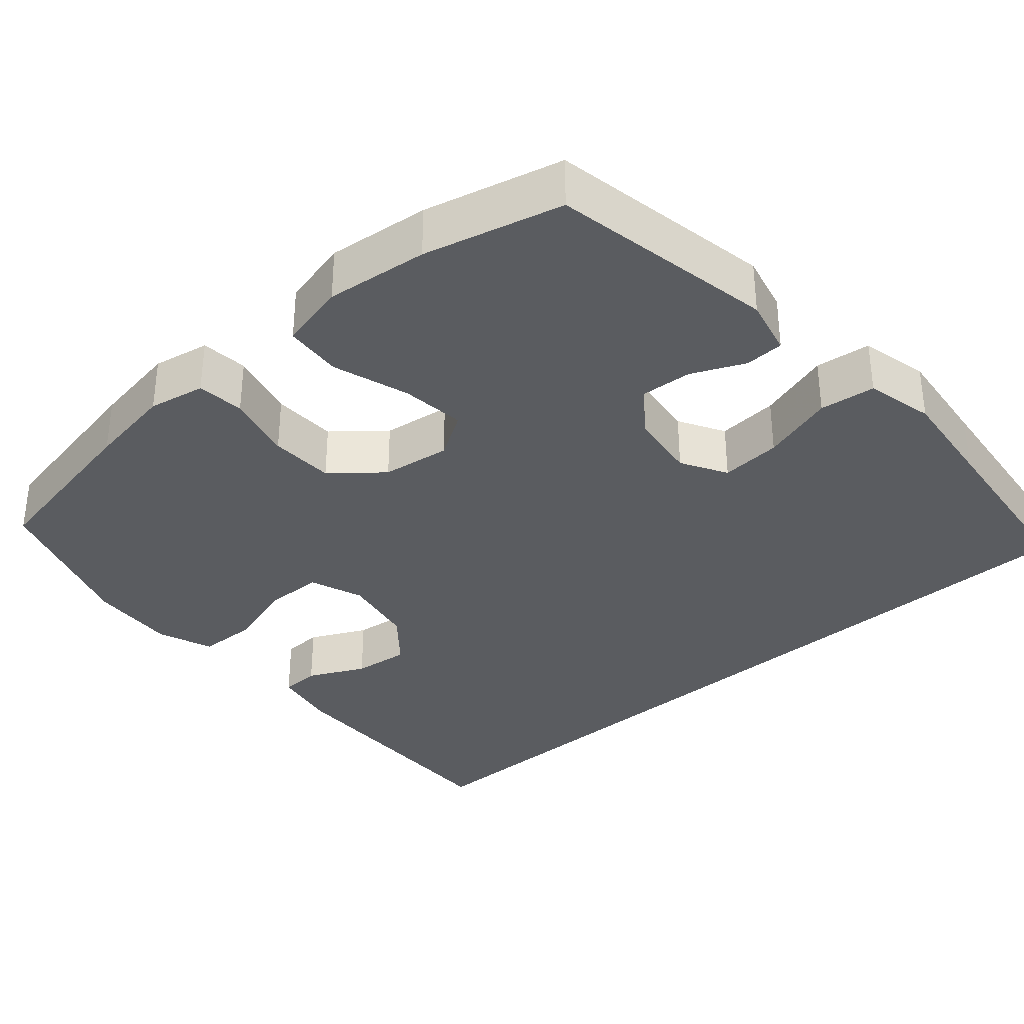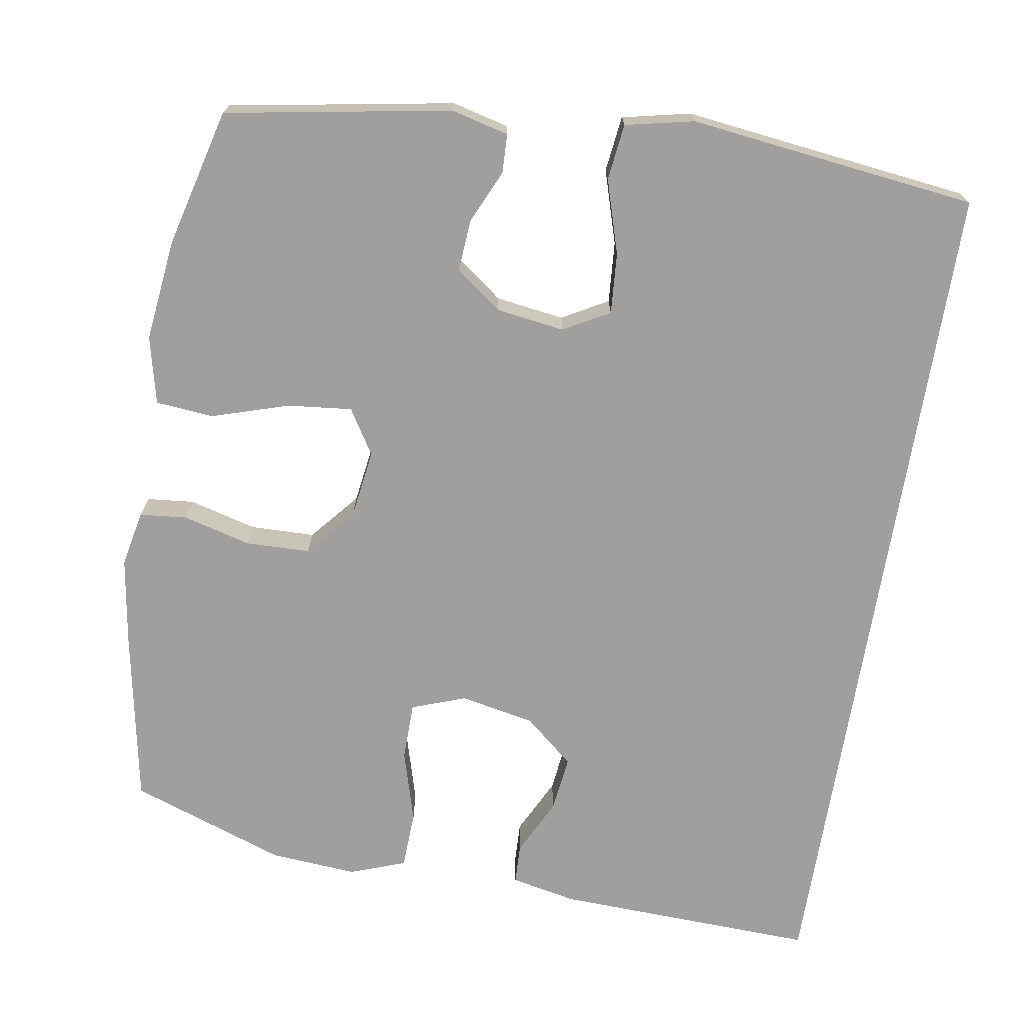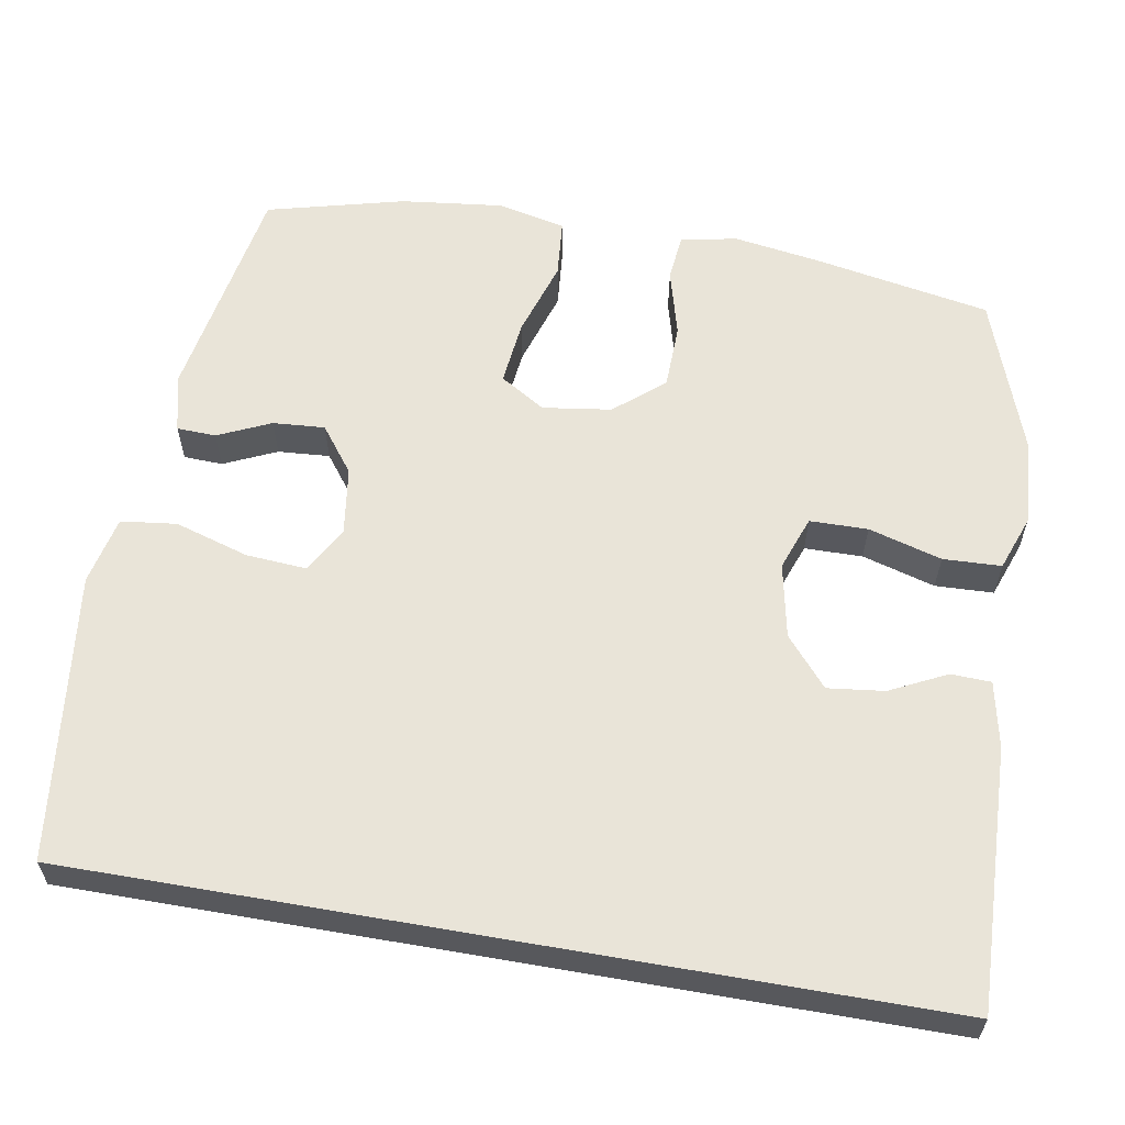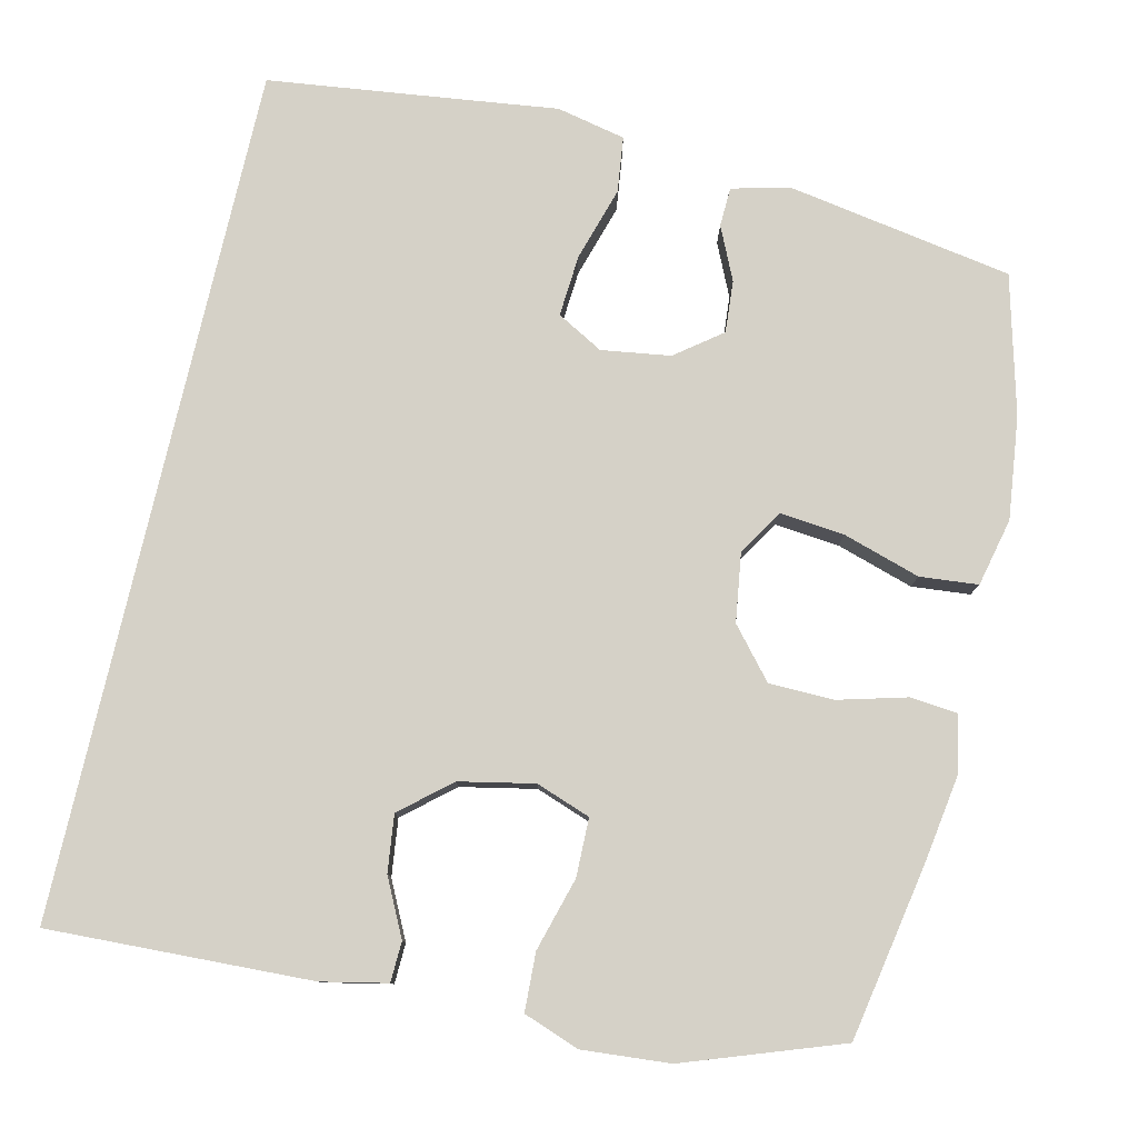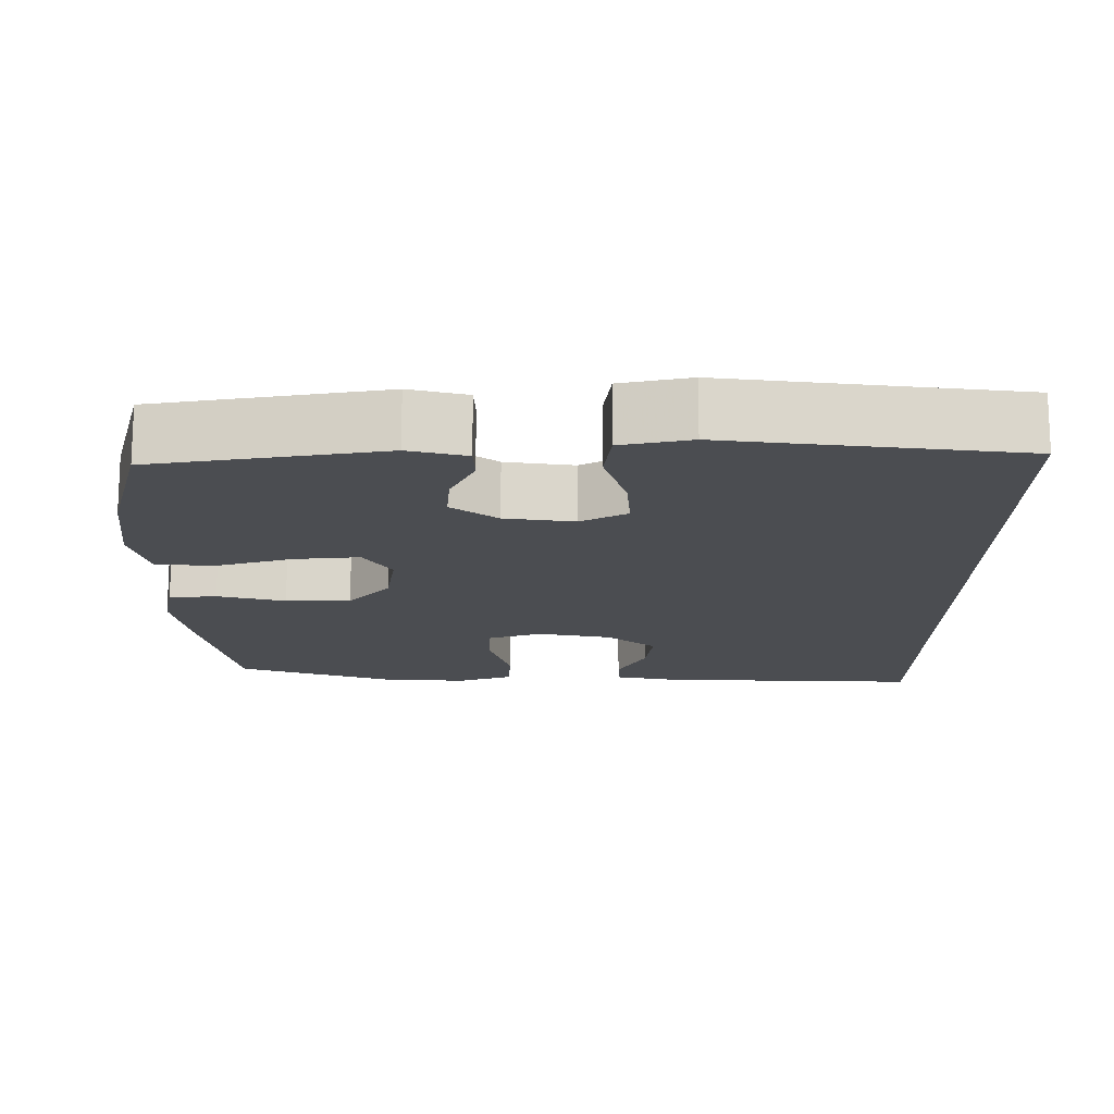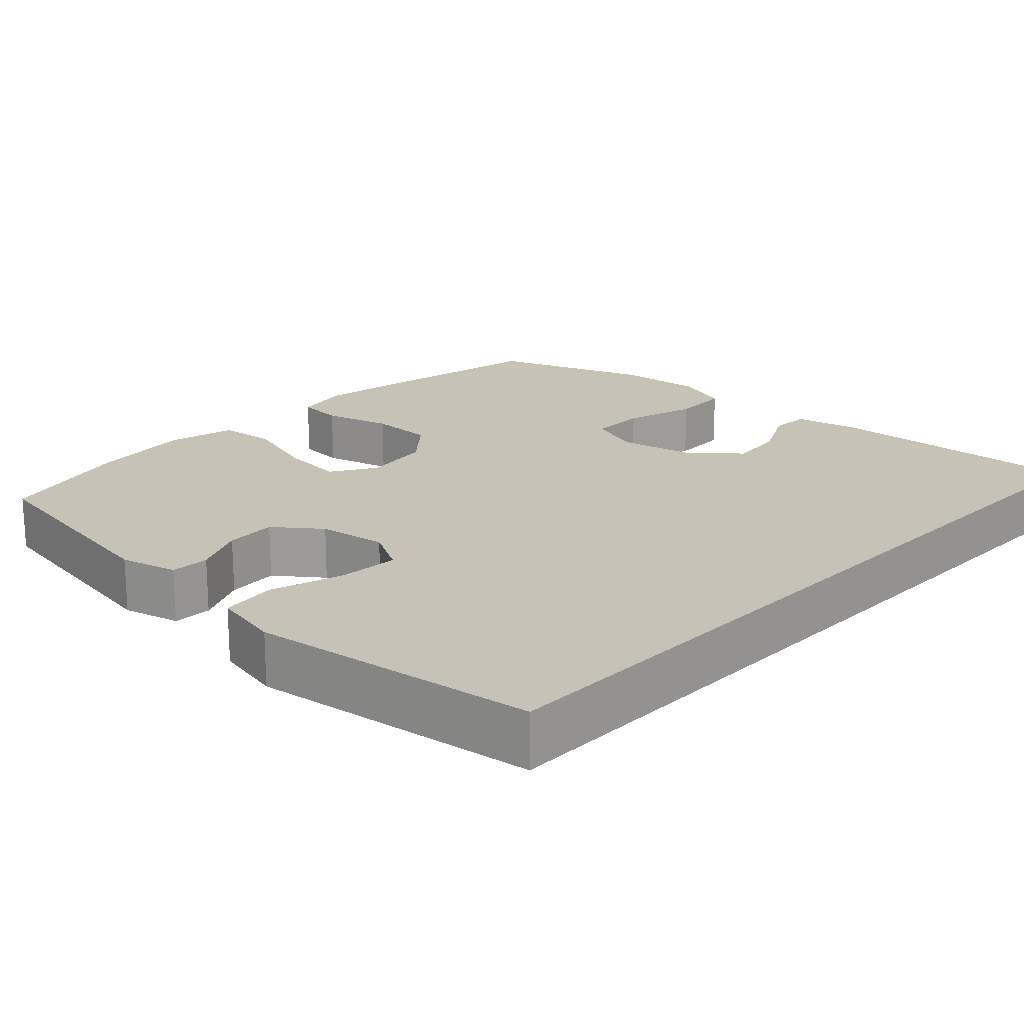
<metadata>
{"format":"obj","ext":"obj","renderer":"f3d","projection":"perspective","resolution":1024,"background":"white","views":[{"elev":-34.1,"azim":131.6,"up":"+Y"},{"elev":-71.4,"azim":170.7,"up":"+Y"},{"elev":60.1,"azim":-80.1,"up":"+Y"},{"elev":79.3,"azim":12.9,"up":"+Y"},{"elev":-15.6,"azim":179.8,"up":"+Y"},{"elev":19.2,"azim":-137.0,"up":"+Y"}]}
</metadata>
<code>
v -0.5 0.07 0.587
v -0.152 0.07 0.574
v -0.065 0.07 0.556
v -0.063 0.07 0.503
v -0.1 0.07 0.428
v -0.109 0.07 0.353
v -0.044 0.07 0.298
v 0.055 0.07 0.278
v 0.127 0.07 0.304
v 0.128 0.07 0.381
v 0.1 0.07 0.478
v 0.103 0.07 0.555
v 0.177 0.07 0.582
v 0.293 0.07 0.573
v 0.5 0.07 0.5
v 0.544 0.07 0.265
v 0.562 0.07 0.15
v 0.547 0.07 0.075
v 0.484 0.07 0.069
v 0.394 0.07 0.093
v 0.308 0.07 0.091
v 0.253 0.07 0.026
v 0.24 0.07 -0.065
v 0.277 0.07 -0.125
v 0.363 0.07 -0.116
v 0.465 0.07 -0.084
v 0.542 0.07 -0.091
v 0.563 0.07 -0.181
v 0.547 0.07 -0.317
v 0.5 0.07 -0.5
v 0.201 0.07 -0.552
v 0.125 0.07 -0.533
v 0.123 0.07 -0.481
v 0.155 0.07 -0.411
v 0.16 0.07 -0.342
v 0.099 0.07 -0.296
v 0.008 0.07 -0.283
v -0.053 0.07 -0.317
v -0.047 0.07 -0.398
v -0.017 0.07 -0.496
v -0.026 0.07 -0.57
v -0.117 0.07 -0.59
v -0.254 0.07 -0.573
v -0.5 0.07 -0.543
v -0.5 0 0.587
v -0.152 0 0.574
v -0.065 0 0.556
v -0.063 0 0.503
v -0.1 0 0.428
v -0.109 0 0.353
v -0.044 0 0.298
v 0.055 0 0.278
v 0.127 0 0.304
v 0.128 0 0.381
v 0.1 0 0.478
v 0.103 0 0.555
v 0.177 0 0.582
v 0.293 0 0.573
v 0.5 0 0.5
v 0.544 0 0.265
v 0.562 0 0.15
v 0.547 0 0.075
v 0.484 0 0.069
v 0.394 0 0.093
v 0.308 0 0.091
v 0.253 0 0.026
v 0.24 0 -0.065
v 0.277 0 -0.125
v 0.363 0 -0.116
v 0.465 0 -0.084
v 0.542 0 -0.091
v 0.563 0 -0.181
v 0.547 0 -0.317
v 0.5 0 -0.5
v 0.201 0 -0.552
v 0.125 0 -0.533
v 0.123 0 -0.481
v 0.155 0 -0.411
v 0.16 0 -0.342
v 0.099 0 -0.296
v 0.008 0 -0.283
v -0.053 0 -0.317
v -0.047 0 -0.398
v -0.017 0 -0.496
v -0.026 0 -0.57
v -0.117 0 -0.59
v -0.254 0 -0.573
v -0.5 0 -0.543
f 43 44 1 2
f 39 40 41 42
f 38 39 42 43
f 31 32 33 34
f 31 34 35
f 30 31 35
f 29 30 35 36
f 25 26 27 28
f 24 25 28 29
f 17 18 19 20
f 17 20 21
f 16 17 21
f 15 16 21
f 14 15 21 22
f 10 11 12 13
f 9 10 13 14
f 2 3 4 5
f 2 5 6
f 38 43 2 6
f 24 29 36 37
f 23 24 37 38
f 9 14 22 23
f 8 9 23 38
f 7 8 38
f 6 7 38
f 46 45 88 87
f 86 85 84 83
f 87 86 83 82
f 78 77 76 75
f 79 78 75
f 79 75 74
f 80 79 74 73
f 72 71 70 69
f 73 72 69 68
f 64 63 62 61
f 65 64 61
f 65 61 60
f 65 60 59
f 66 65 59 58
f 57 56 55 54
f 58 57 54 53
f 49 48 47 46
f 50 49 46
f 50 46 87 82
f 81 80 73 68
f 82 81 68 67
f 67 66 58 53
f 82 67 53 52
f 82 52 51
f 82 51 50
f 1 45 46 2
f 2 46 47 3
f 3 47 48 4
f 4 48 49 5
f 5 49 50 6
f 6 50 51 7
f 7 51 52 8
f 8 52 53 9
f 9 53 54 10
f 10 54 55 11
f 11 55 56 12
f 12 56 57 13
f 13 57 58 14
f 14 58 59 15
f 15 59 60 16
f 16 60 61 17
f 17 61 62 18
f 18 62 63 19
f 19 63 64 20
f 20 64 65 21
f 21 65 66 22
f 22 66 67 23
f 23 67 68 24
f 24 68 69 25
f 25 69 70 26
f 26 70 71 27
f 27 71 72 28
f 28 72 73 29
f 29 73 74 30
f 30 74 75 31
f 31 75 76 32
f 32 76 77 33
f 33 77 78 34
f 34 78 79 35
f 35 79 80 36
f 36 80 81 37
f 37 81 82 38
f 38 82 83 39
f 39 83 84 40
f 40 84 85 41
f 41 85 86 42
f 42 86 87 43
f 43 87 88 44
f 44 88 45 1

</code>
